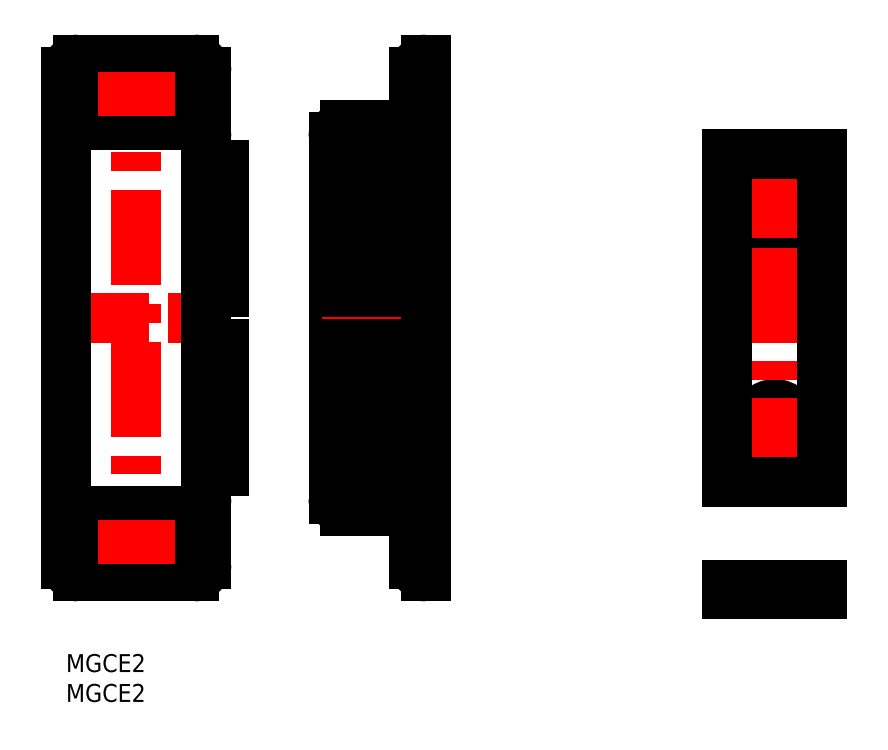
<metadata>
{"format":"dxf","ext":"dxf","renderer":"ezdxf+matplotlib","layout":"modelspace","background":"white","min_lineweight":24,"dpi":150}
</metadata>
<code>
0
SECTION
2
ENTITIES
0
INSERT
8
MSM_CONTINUOUS
2
*U2
10
0
20
0
30
0
0
INSERT
8
MSM_CONTINUOUS
2
*U3
10
0
20
0
30
0
0
LINE
8
MSM_CENTER
10
108.7
20
56.28
30
0
11
128.7
21
56.28
31
0
0
ARC
8
MSM_CONTINUOUS
10
14
20
18.78
30
0
40
1.75
50
270
51
90
0
LINE
8
MSM_CENTER
10
5.75
20
18.78
30
0
11
17.75
21
18.78
31
0
0
LINE
8
MSM_CENTER
10
5.75
20
93.78
30
0
11
17.75
21
93.78
31
0
0
ARC
8
MSM_CONTINUOUS
10
14
20
93.78
30
0
40
1.75
50
270
51
90
0
LINE
8
MSM_CENTER
10
-2
20
56.28
30
0
11
25.5
21
56.28
31
0
0
LINE
8
MSM_CONTINUOUS
10
9.5
20
17.03
30
0
11
14
21
17.03
31
0
0
LINE
8
MSM_CONTINUOUS
10
14
20
20.53
30
0
11
9.5
21
20.53
31
0
0
ARC
8
MSM_CONTINUOUS
10
9.5
20
18.78
30
0
40
1.75
50
90
51
270
0
LINE
8
MSM_CENTER
10
11.75
20
11.03
30
0
11
11.75
21
101.5
31
0
0
ARC
8
MSM_CONTINUOUS
10
9.5
20
93.78
30
0
40
1.75
50
90
51
270
0
LINE
8
MSM_CONTINUOUS
10
9.5
20
92.03
30
0
11
14
21
92.03
31
0
0
LINE
8
MSM_CONTINUOUS
10
14
20
95.53
30
0
11
9.5
21
95.53
31
0
0
LINE
8
MSM_CONTINUOUS
10
44.8
20
26.03
30
0
11
44.8
21
86.53
31
0
0
LINE
8
MSM_CONTINUOUS
10
56.3
20
24.03
30
0
11
46.8
21
24.03
31
0
0
ARC
8
MSM_CONTINUOUS
10
46.8
20
26.03
30
0
40
2
50
180
51
270
0
ARC
8
MSM_CONTINUOUS
10
60.3
20
15.03
30
0
40
2
50
180
51
270
0
LINE
8
MSM_CENTER
10
56.3
20
18.78
30
0
11
62.3
21
18.78
31
0
0
LINE
8
MSM_CONTINUOUS
10
58.3
20
15.03
30
0
11
58.3
21
22.03
31
0
0
ARC
8
MSM_CONTINUOUS
10
56.3
20
22.03
30
0
40
2
50
0
51
90
0
LINE
8
MSM_CONTINUOUS
10
47
20
60.68
30
0
11
49
21
60.68
31
0
0
LINE
8
MSM_CONTINUOUS
10
47
20
51.88
30
0
11
49
21
51.88
31
0
0
LINE
8
MSM_CENTER
10
42.8
20
56.28
30
0
11
62.3
21
56.28
31
0
0
LINE
8
MSM_CONTINUOUS
10
46.8
20
88.53
30
0
11
56.3
21
88.53
31
0
0
ARC
8
MSM_CONTINUOUS
10
46.8
20
86.53
30
0
40
2
50
90
51
180
0
LINE
8
MSM_CONTINUOUS
10
54
20
51.88
30
0
11
56
21
51.88
31
0
0
LINE
8
MSM_CONTINUOUS
10
54
20
60.68
30
0
11
56
21
60.68
31
0
0
LINE
8
MSM_CENTER
10
56.3
20
93.78
30
0
11
62.3
21
93.78
31
0
0
LINE
8
MSM_CONTINUOUS
10
58.3
20
90.53
30
0
11
58.3
21
97.53
31
0
0
ARC
8
MSM_CONTINUOUS
10
56.3
20
90.53
30
0
40
2
50
270
51
0
0
ARC
8
MSM_CONTINUOUS
10
60.3
20
97.53
30
0
40
2
50
90
51
180
0
CIRCLE
8
MSM_CONTINUOUS
10
118.7
20
38.78
30
0
40
3.1
0
CIRCLE
8
MSM_CONTINUOUS
10
118.7
20
38.78
30
0
40
1.6
0
LINE
8
MSM_CENTER
10
123.8
20
38.78
30
0
11
113.6
21
38.78
31
0
0
CIRCLE
8
MSM_CONTINUOUS
10
118.7
20
73.78
30
0
40
1.6
0
CIRCLE
8
MSM_CONTINUOUS
10
118.7
20
73.78
30
0
40
3.1
0
LINE
8
MSM_CENTER
10
123.8
20
73.78
30
0
11
113.6
21
73.78
31
0
0
LINE
8
MSM_CENTER
10
118.7
20
26.78
30
0
11
118.7
21
85.78
31
0
0
LINE
8
MSM_CENTER
10
118.7
20
8
30
0
11
118.7
21
13.6
31
0
0
LINE
8
MSM_DASHED
10
115.6
20
11.6
30
0
11
117.1
21
10
31
0
0
LINE
8
MSM_DASHED
10
121.8
20
11.6
30
0
11
120.3
21
10
31
0
0
LINE
8
MSM_DASHED
10
58.3
20
95.53
30
0
11
60.3
21
95.53
31
0
0
LINE
8
MSM_DASHED
10
58.3
20
92.03
30
0
11
60.3
21
92.03
31
0
0
LINE
8
MSM_DASHED
10
58.3
20
17.03
30
0
11
60.3
21
17.03
31
0
0
LINE
8
MSM_DASHED
10
58.3
20
20.53
30
0
11
60.3
21
20.53
31
0
0
LINE
8
MSM_CONTINUOUS
10
56
20
60.68
30
0
11
56
21
81.88
31
0
0
LINE
8
MSM_CONTINUOUS
10
56
20
81.88
30
0
11
54
21
81.88
31
0
0
LINE
8
MSM_CONTINUOUS
10
54
20
81.88
30
0
11
54
21
60.68
31
0
0
LINE
8
MSM_CONTINUOUS
10
23.5
20
60.68
30
0
11
26.5
21
60.68
31
0
0
LINE
8
MSM_CONTINUOUS
10
26.5
20
60.68
30
0
11
26.5
21
81.88
31
0
0
LINE
8
MSM_CONTINUOUS
10
26.5
20
81.88
30
0
11
23.5
21
81.88
31
0
0
LINE
8
MSM_CONTINUOUS
10
49
20
60.68
30
0
11
49
21
81.88
31
0
0
LINE
8
MSM_CONTINUOUS
10
49
20
81.88
30
0
11
47
21
81.88
31
0
0
LINE
8
MSM_CONTINUOUS
10
47
20
81.88
30
0
11
47
21
60.68
31
0
0
LINE
8
MSM_CONTINUOUS
10
60.3
20
99.53
30
0
11
60.3
21
13.03
31
0
0
LINE
8
MSM_CONTINUOUS
10
23.5
20
30.68
30
0
11
26.5
21
30.68
31
0
0
LINE
8
MSM_CONTINUOUS
10
26.5
20
30.68
30
0
11
26.5
21
51.88
31
0
0
LINE
8
MSM_CONTINUOUS
10
26.5
20
51.88
30
0
11
23.5
21
51.88
31
0
0
LINE
8
MSM_CONTINUOUS
10
47
20
30.68
30
0
11
49
21
30.68
31
0
0
LINE
8
MSM_CONTINUOUS
10
49
20
30.68
30
0
11
49
21
51.88
31
0
0
LINE
8
MSM_CONTINUOUS
10
47
20
51.88
30
0
11
47
21
30.68
31
0
0
LINE
8
MSM_CONTINUOUS
10
54
20
30.68
30
0
11
56
21
30.68
31
0
0
LINE
8
MSM_CONTINUOUS
10
56
20
30.68
30
0
11
56
21
51.88
31
0
0
LINE
8
MSM_CONTINUOUS
10
54
20
51.88
30
0
11
54
21
30.68
31
0
0
LINE
8
MSM_CONTINUOUS
10
2
20
13.03
30
0
11
21.5
21
13.03
31
0
0
ARC
8
MSM_CONTINUOUS
10
21.5
20
15.03
30
0
40
2
50
270
51
4.28e-05
0
LINE
8
MSM_CONTINUOUS
10
23.5
20
15.03
30
0
11
23.5
21
97.53
31
0
0
ARC
8
MSM_CONTINUOUS
10
21.5
20
97.53
30
0
40
2
50
360
51
90
0
LINE
8
MSM_CONTINUOUS
10
21.5
20
99.53
30
0
11
2
21
99.53
31
0
0
ARC
8
MSM_CONTINUOUS
10
2
20
97.53
30
0
40
2
50
90
51
180
0
LINE
8
MSM_CONTINUOUS
10
7.1e-15
20
97.53
30
0
11
7.1e-15
21
15.03
31
0
0
ARC
8
MSM_CONTINUOUS
10
2
20
15.03
30
0
40
2
50
180
51
270
0
LINE
8
MSM_CONTINUOUS
10
2
20
24.03
30
0
11
21.5
21
24.03
31
0
0
ARC
8
MSM_CONTINUOUS
10
21.5
20
26.03
30
0
40
2
50
270
51
4.28e-05
0
ARC
8
MSM_CONTINUOUS
10
21.5
20
86.53
30
0
40
2
50
360
51
90
0
LINE
8
MSM_CONTINUOUS
10
21.5
20
88.53
30
0
11
2
21
88.53
31
0
0
ARC
8
MSM_CONTINUOUS
10
2
20
86.53
30
0
40
2
50
90
51
180
0
ARC
8
MSM_CONTINUOUS
10
2
20
26.03
30
0
40
2
50
180
51
270
0
LINE
8
MSM_CONTINUOUS
10
110.7
20
28.78
30
0
11
126.7
21
28.78
31
0
0
LINE
8
MSM_CONTINUOUS
10
126.7
20
28.78
30
0
11
126.7
21
83.78
31
0
0
LINE
8
MSM_CONTINUOUS
10
126.7
20
83.78
30
0
11
110.7
21
83.78
31
0
0
LINE
8
MSM_CONTINUOUS
10
110.7
20
83.78
30
0
11
110.7
21
28.78
31
0
0
LINE
8
MSM_CONTINUOUS
10
110.7
20
10
30
0
11
126.7
21
10
31
0
0
LINE
8
MSM_CONTINUOUS
10
126.7
20
10
30
0
11
126.7
21
11.6
31
0
0
LINE
8
MSM_CONTINUOUS
10
126.7
20
11.6
30
0
11
110.7
21
11.6
31
0
0
LINE
8
MSM_CONTINUOUS
10
110.7
20
11.6
30
0
11
110.7
21
10
31
0
0
LINE
8
MSM_CENTER
10
9.5
20
97.53
30
0
11
9.5
21
90.03
31
0
0
LINE
8
MSM_CENTER
10
14
20
97.53
30
0
11
14
21
90.03
31
0
0
LINE
8
MSM_CENTER
10
9.5
20
22.53
30
0
11
9.5
21
15.03
31
0
0
LINE
8
MSM_CENTER
10
14
20
22.53
30
0
11
14
21
15.03
31
0
0
ENDSEC
0
EOF

</code>
